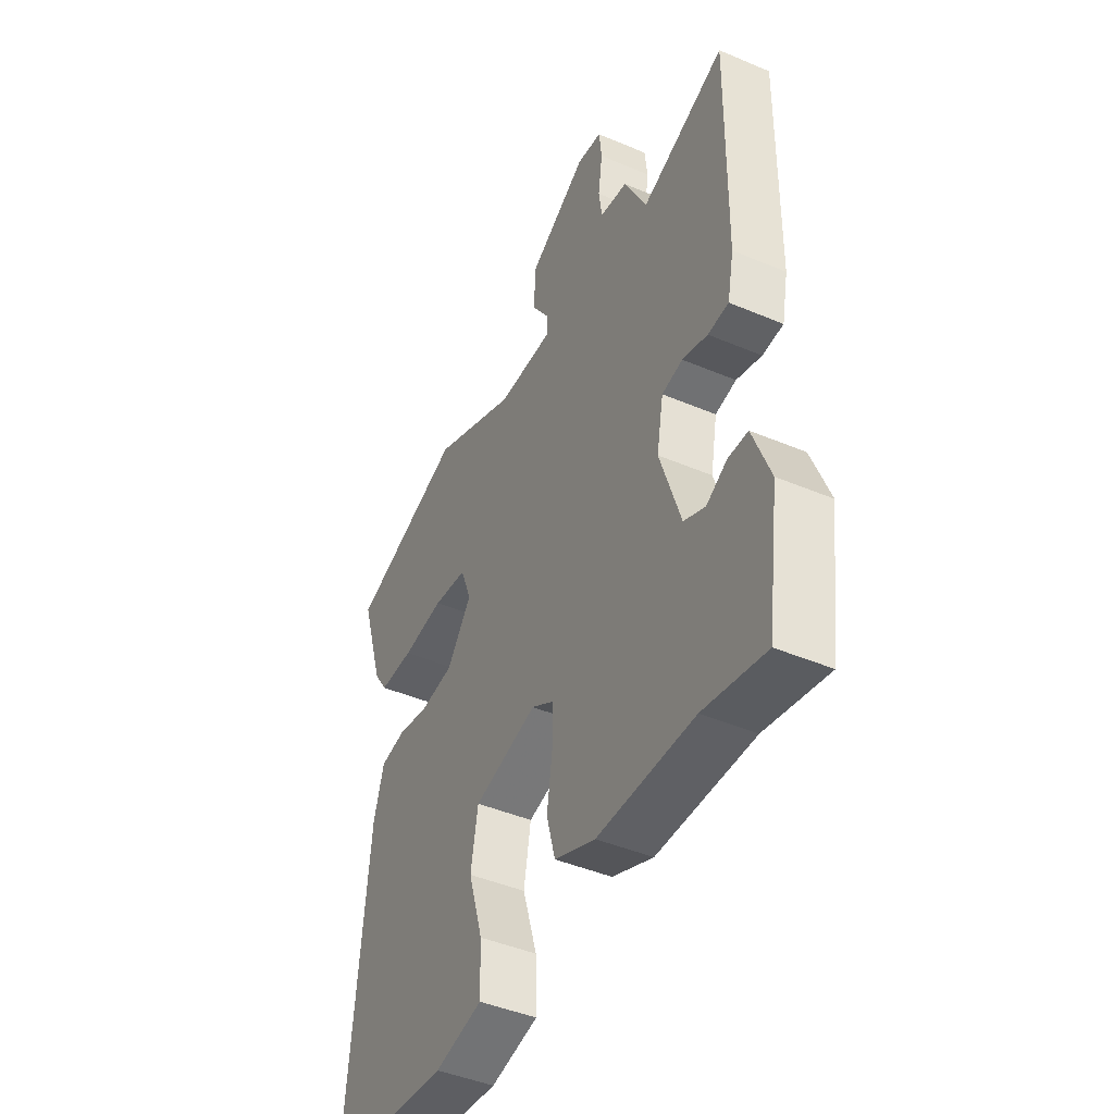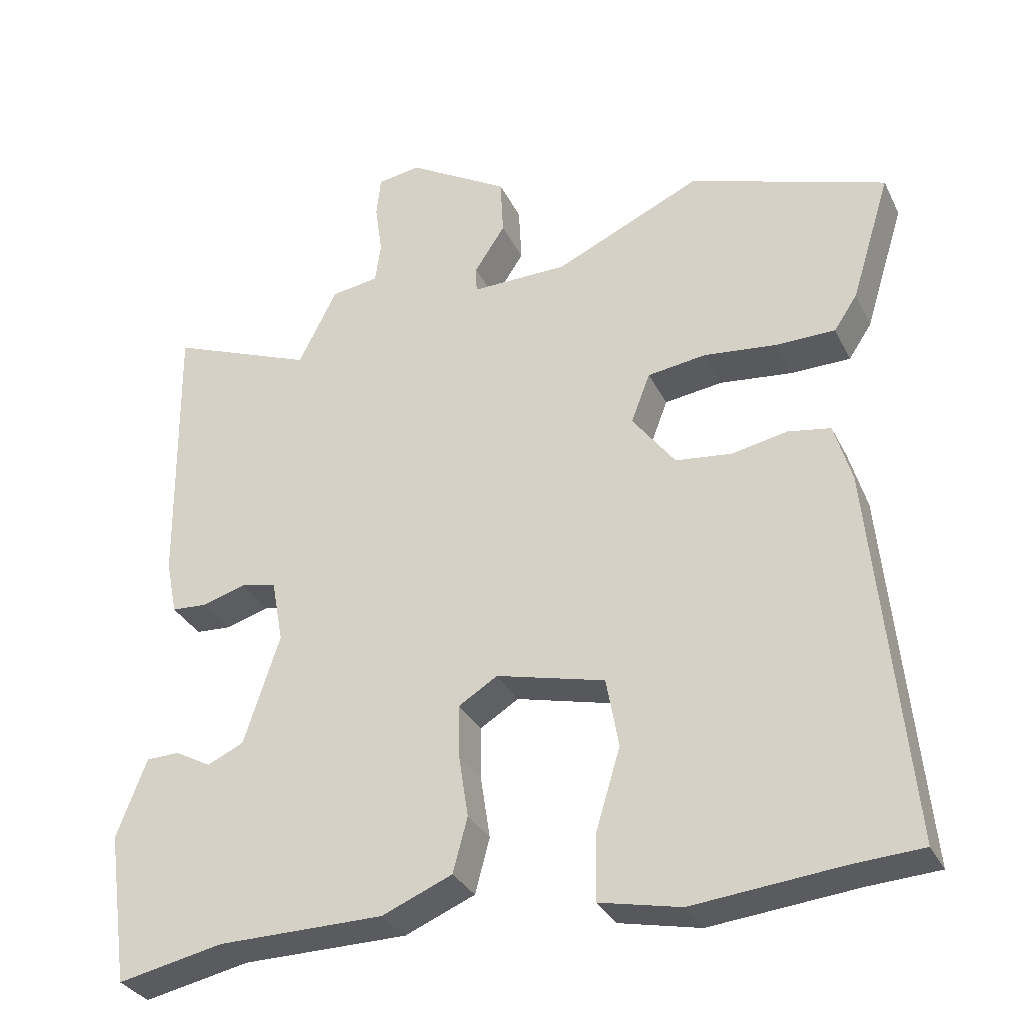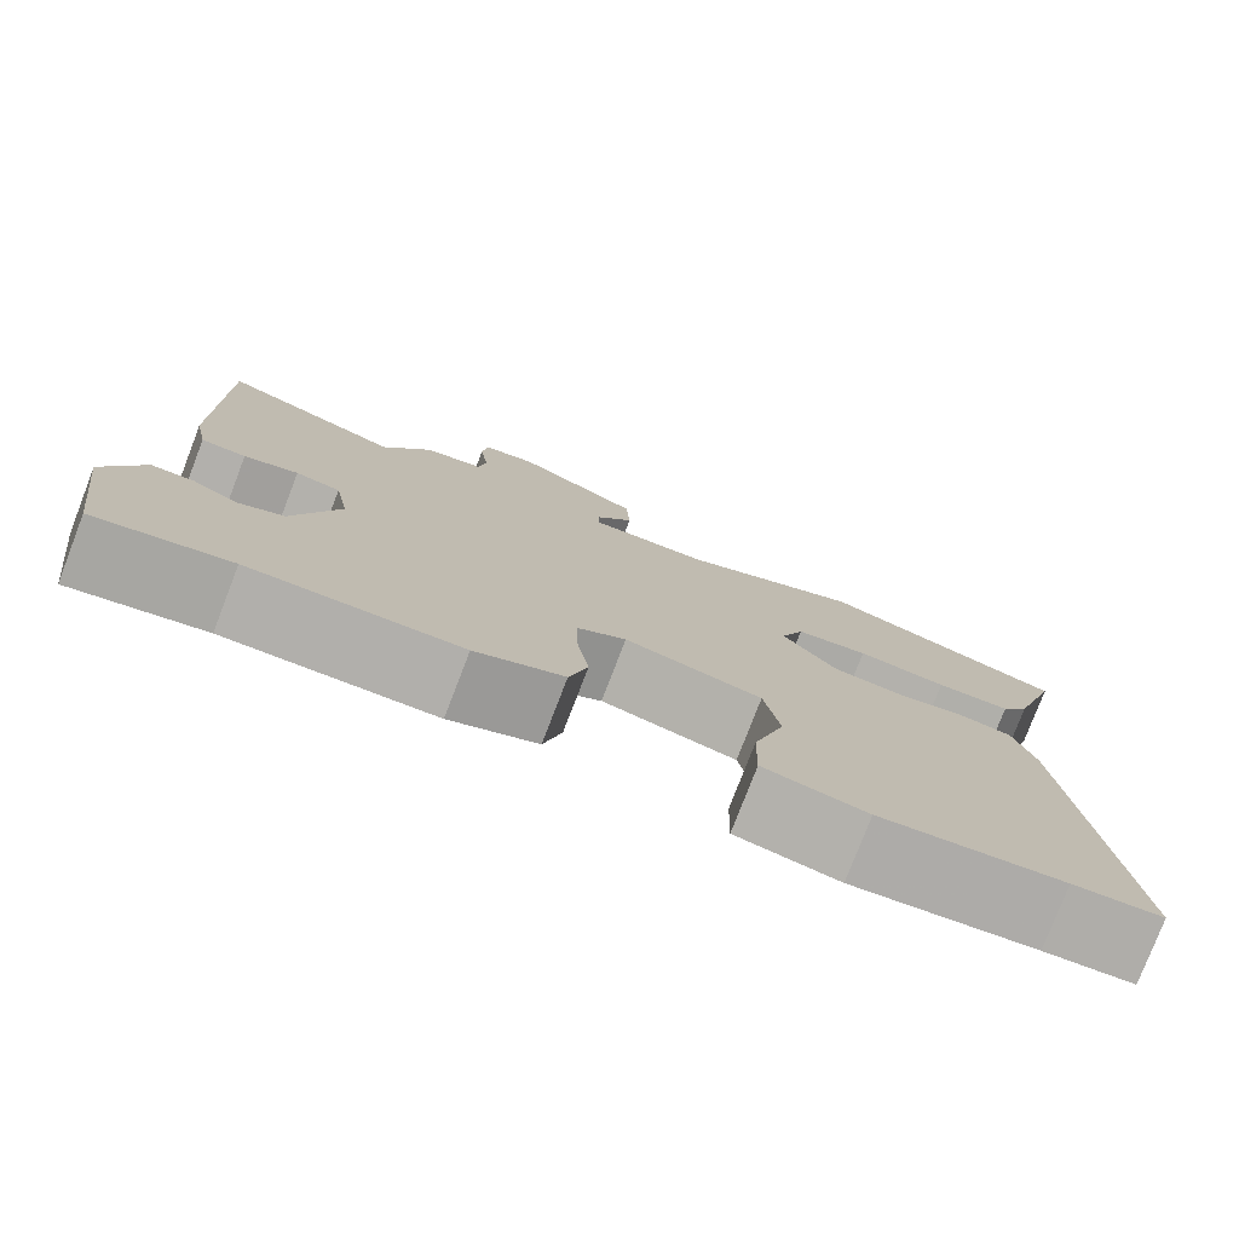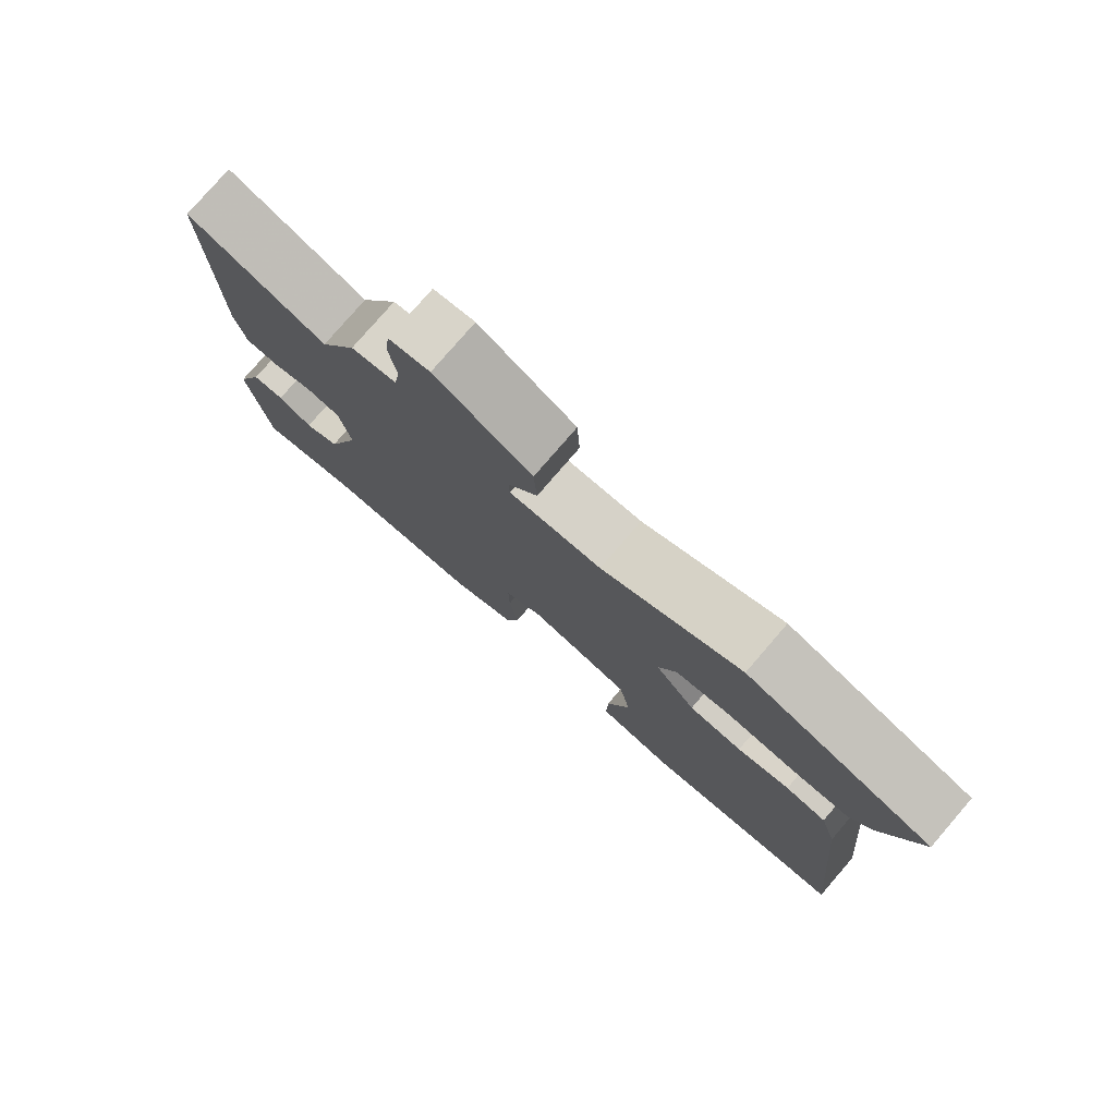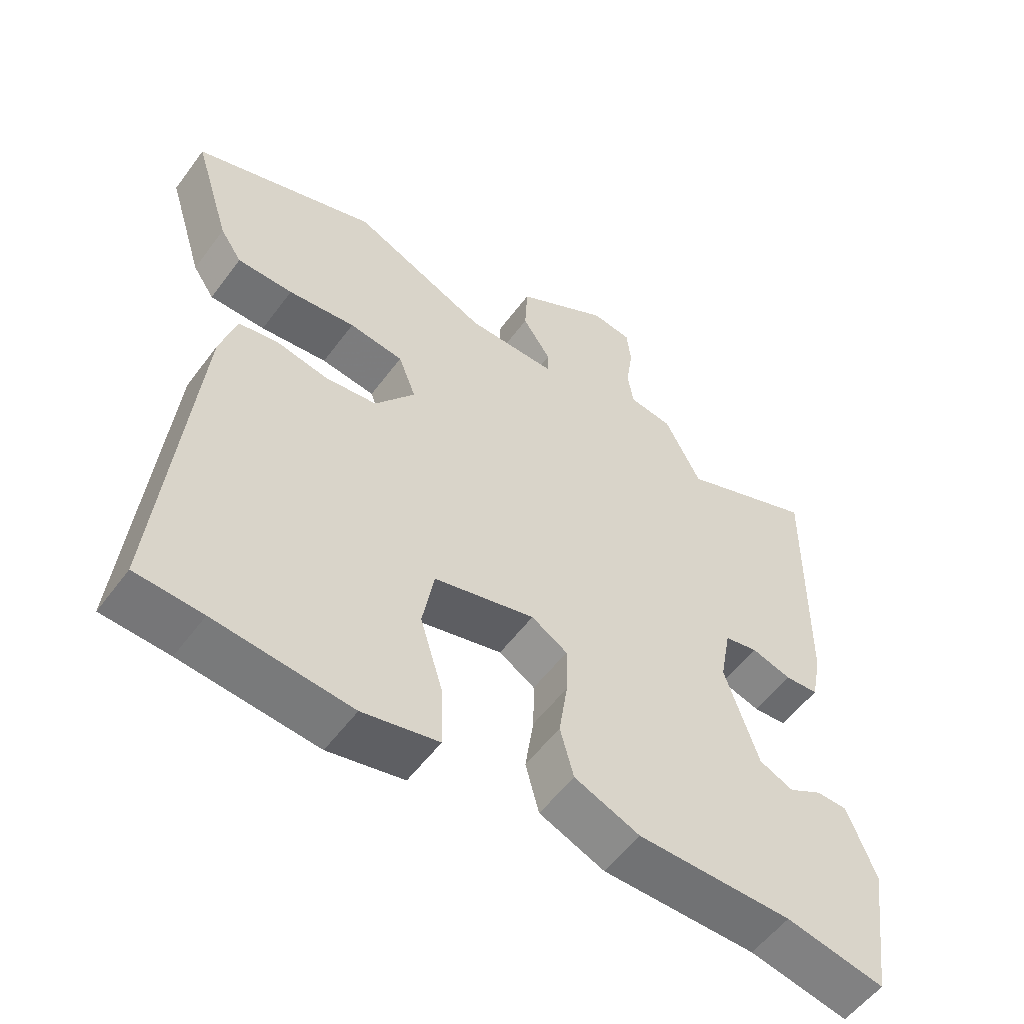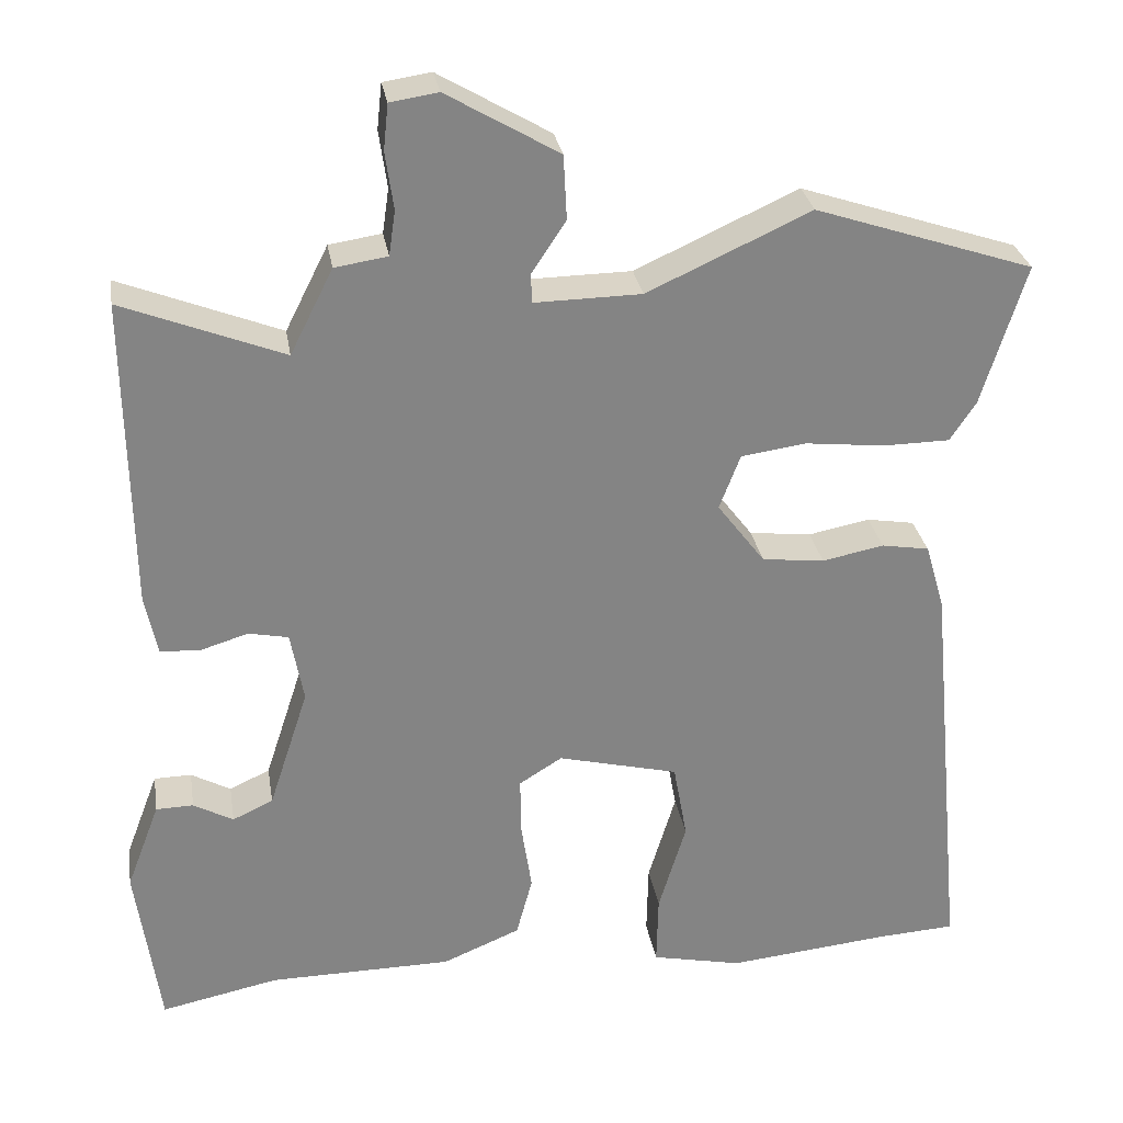
<metadata>
{"format":"obj","ext":"obj","renderer":"f3d","projection":"perspective","resolution":1024,"background":"white","views":[{"elev":-44.5,"azim":63.7,"up":"+Z"},{"elev":-31.9,"azim":-157.2,"up":"+Z"},{"elev":-78.2,"azim":158.9,"up":"+Z"},{"elev":78.5,"azim":-139.2,"up":"+Z"},{"elev":-55.2,"azim":-36.0,"up":"+Z"},{"elev":29.0,"azim":170.7,"up":"+Z"}]}
</metadata>
<code>
v -0.58 0.07 0.473
v -0.31 0.07 0.563
v -0.109 0.07 0.471
v 0.023 0.07 0.469
v 0.024 0.07 0.505
v -0.018 0.07 0.569
v -0.014 0.07 0.648
v 0.124 0.07 0.729
v 0.183 0.07 0.72
v 0.189 0.07 0.664
v 0.179 0.07 0.593
v 0.187 0.07 0.538
v 0.252 0.07 0.528
v 0.305 0.07 0.423
v 0.503 0.07 0.501
v 0.498 0.07 0.117
v 0.483 0.07 0.042
v 0.434 0.07 0.039
v 0.375 0.07 0.057
v 0.326 0.07 0.047
v 0.31 0.07 -0.04
v 0.359 0.07 -0.19
v 0.409 0.07 -0.213
v 0.458 0.07 -0.186
v 0.504 0.07 -0.187
v 0.545 0.07 -0.295
v 0.516 0.07 -0.503
v 0.371 0.07 -0.473
v 0.144 0.07 -0.471
v 0.048 0.07 -0.431
v 0.028 0.07 -0.356
v 0.041 0.07 -0.27
v 0.042 0.07 -0.198
v -0.011 0.07 -0.165
v -0.16 0.07 -0.202
v -0.177 0.07 -0.297
v -0.143 0.07 -0.41
v -0.141 0.07 -0.499
v -0.253 0.07 -0.523
v -0.453 0.07 -0.503
v -0.551 0.07 -0.497
v -0.502 0.07 0.017
v -0.478 0.07 0.099
v -0.419 0.07 0.109
v -0.343 0.07 0.094
v -0.266 0.07 0.103
v -0.207 0.07 0.181
v -0.233 0.07 0.249
v -0.313 0.07 0.26
v -0.412 0.07 0.249
v -0.494 0.07 0.25
v -0.526 0.07 0.298
v -0.58 0 0.473
v -0.31 0 0.563
v -0.109 0 0.471
v 0.023 0 0.469
v 0.024 0 0.505
v -0.018 0 0.569
v -0.014 0 0.648
v 0.124 0 0.729
v 0.183 0 0.72
v 0.189 0 0.664
v 0.179 0 0.593
v 0.187 0 0.538
v 0.252 0 0.528
v 0.305 0 0.423
v 0.503 0 0.501
v 0.498 0 0.117
v 0.483 0 0.042
v 0.434 0 0.039
v 0.375 0 0.057
v 0.326 0 0.047
v 0.31 0 -0.04
v 0.359 0 -0.19
v 0.409 0 -0.213
v 0.458 0 -0.186
v 0.504 0 -0.187
v 0.545 0 -0.295
v 0.516 0 -0.503
v 0.371 0 -0.473
v 0.144 0 -0.471
v 0.048 0 -0.431
v 0.028 0 -0.356
v 0.041 0 -0.27
v 0.042 0 -0.198
v -0.011 0 -0.165
v -0.16 0 -0.202
v -0.177 0 -0.297
v -0.143 0 -0.41
v -0.141 0 -0.499
v -0.253 0 -0.523
v -0.453 0 -0.503
v -0.551 0 -0.497
v -0.502 0 0.017
v -0.478 0 0.099
v -0.419 0 0.109
v -0.343 0 0.094
v -0.266 0 0.103
v -0.207 0 0.181
v -0.233 0 0.249
v -0.313 0 0.26
v -0.412 0 0.249
v -0.494 0 0.25
v -0.526 0 0.298
f 49 50 51 52
f 48 49 52 1
f 42 43 44 45
f 40 41 42 45
f 40 45 46
f 39 40 46 47
f 36 37 38 39
f 35 36 39 47
f 29 30 31 32
f 28 29 32 33
f 27 28 33
f 26 27 33
f 23 24 25 26
f 22 23 26 33
f 21 22 33 34
f 16 17 18 19
f 14 15 16 19
f 12 13 14 19
f 12 19 20
f 8 9 10 11
f 8 11 12
f 5 6 7 8
f 4 5 8 12
f 48 1 2 3
f 47 48 3 4
f 21 34 35 47
f 20 21 47
f 4 12 20 47
f 104 103 102 101
f 53 104 101 100
f 97 96 95 94
f 97 94 93 92
f 98 97 92
f 99 98 92 91
f 91 90 89 88
f 99 91 88 87
f 84 83 82 81
f 85 84 81 80
f 85 80 79
f 85 79 78
f 78 77 76 75
f 85 78 75 74
f 86 85 74 73
f 71 70 69 68
f 71 68 67 66
f 71 66 65 64
f 72 71 64
f 63 62 61 60
f 64 63 60
f 60 59 58 57
f 64 60 57 56
f 55 54 53 100
f 56 55 100 99
f 99 87 86 73
f 99 73 72
f 99 72 64 56
f 1 53 54 2
f 2 54 55 3
f 3 55 56 4
f 4 56 57 5
f 5 57 58 6
f 6 58 59 7
f 7 59 60 8
f 8 60 61 9
f 9 61 62 10
f 10 62 63 11
f 11 63 64 12
f 12 64 65 13
f 13 65 66 14
f 14 66 67 15
f 15 67 68 16
f 16 68 69 17
f 17 69 70 18
f 18 70 71 19
f 19 71 72 20
f 20 72 73 21
f 21 73 74 22
f 22 74 75 23
f 23 75 76 24
f 24 76 77 25
f 25 77 78 26
f 26 78 79 27
f 27 79 80 28
f 28 80 81 29
f 29 81 82 30
f 30 82 83 31
f 31 83 84 32
f 32 84 85 33
f 33 85 86 34
f 34 86 87 35
f 35 87 88 36
f 36 88 89 37
f 37 89 90 38
f 38 90 91 39
f 39 91 92 40
f 40 92 93 41
f 41 93 94 42
f 42 94 95 43
f 43 95 96 44
f 44 96 97 45
f 45 97 98 46
f 46 98 99 47
f 47 99 100 48
f 48 100 101 49
f 49 101 102 50
f 50 102 103 51
f 51 103 104 52
f 52 104 53 1

</code>
